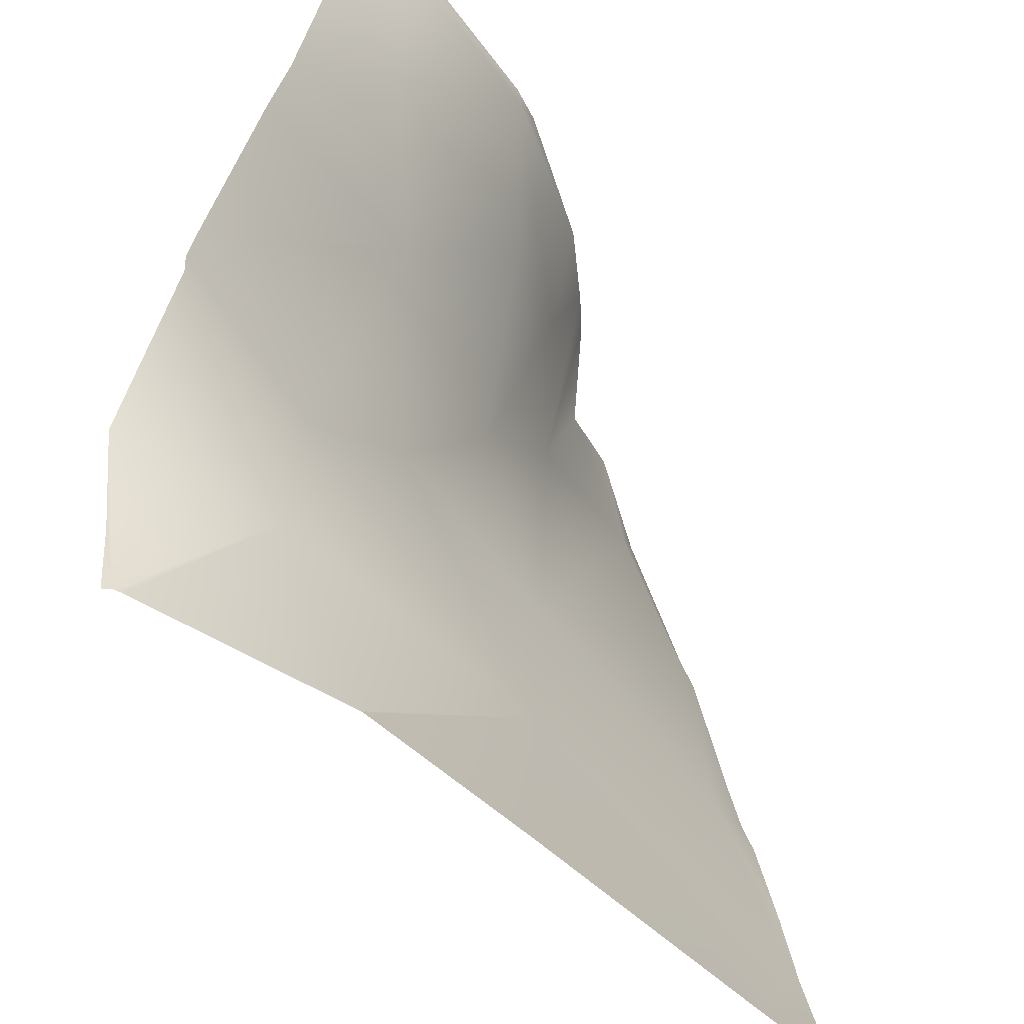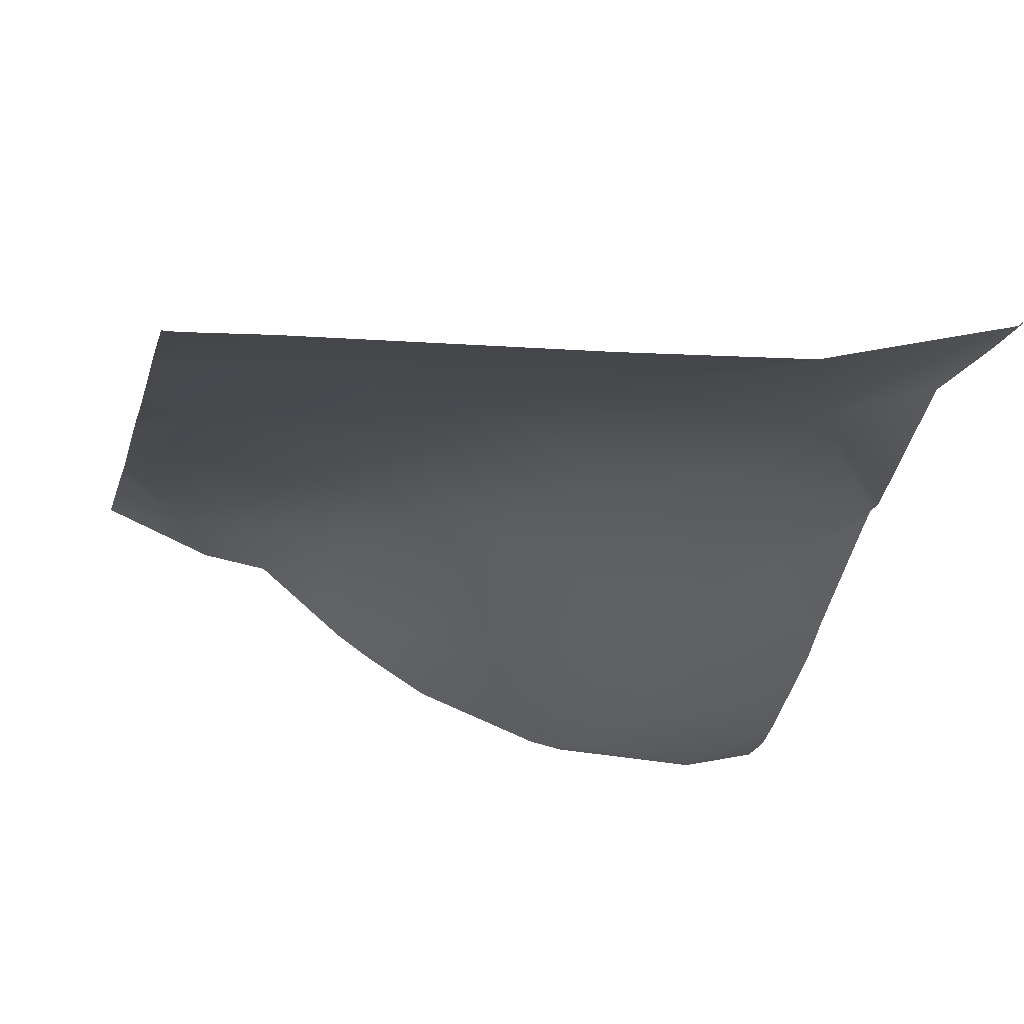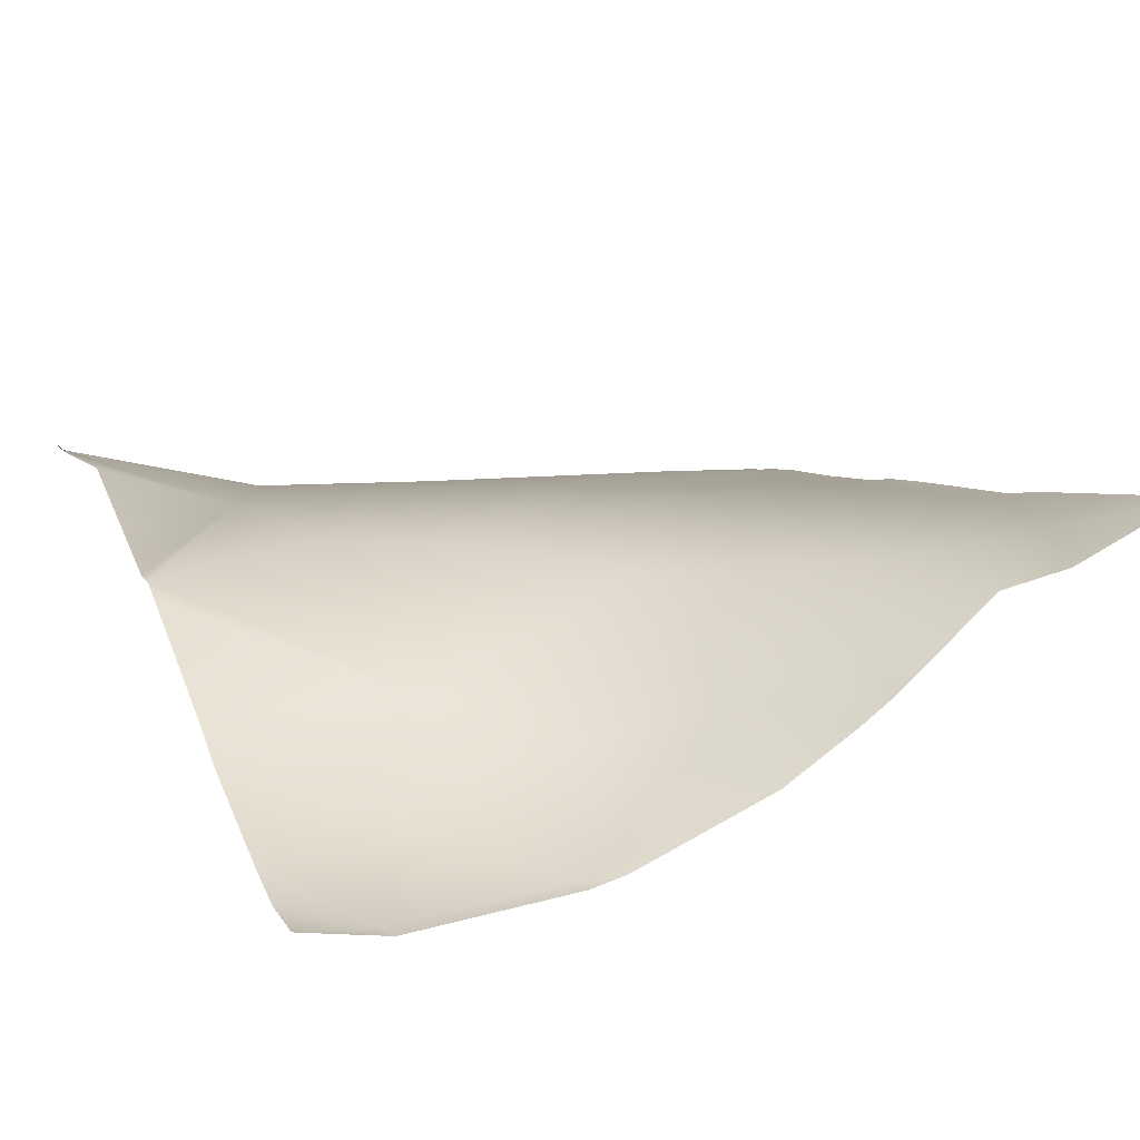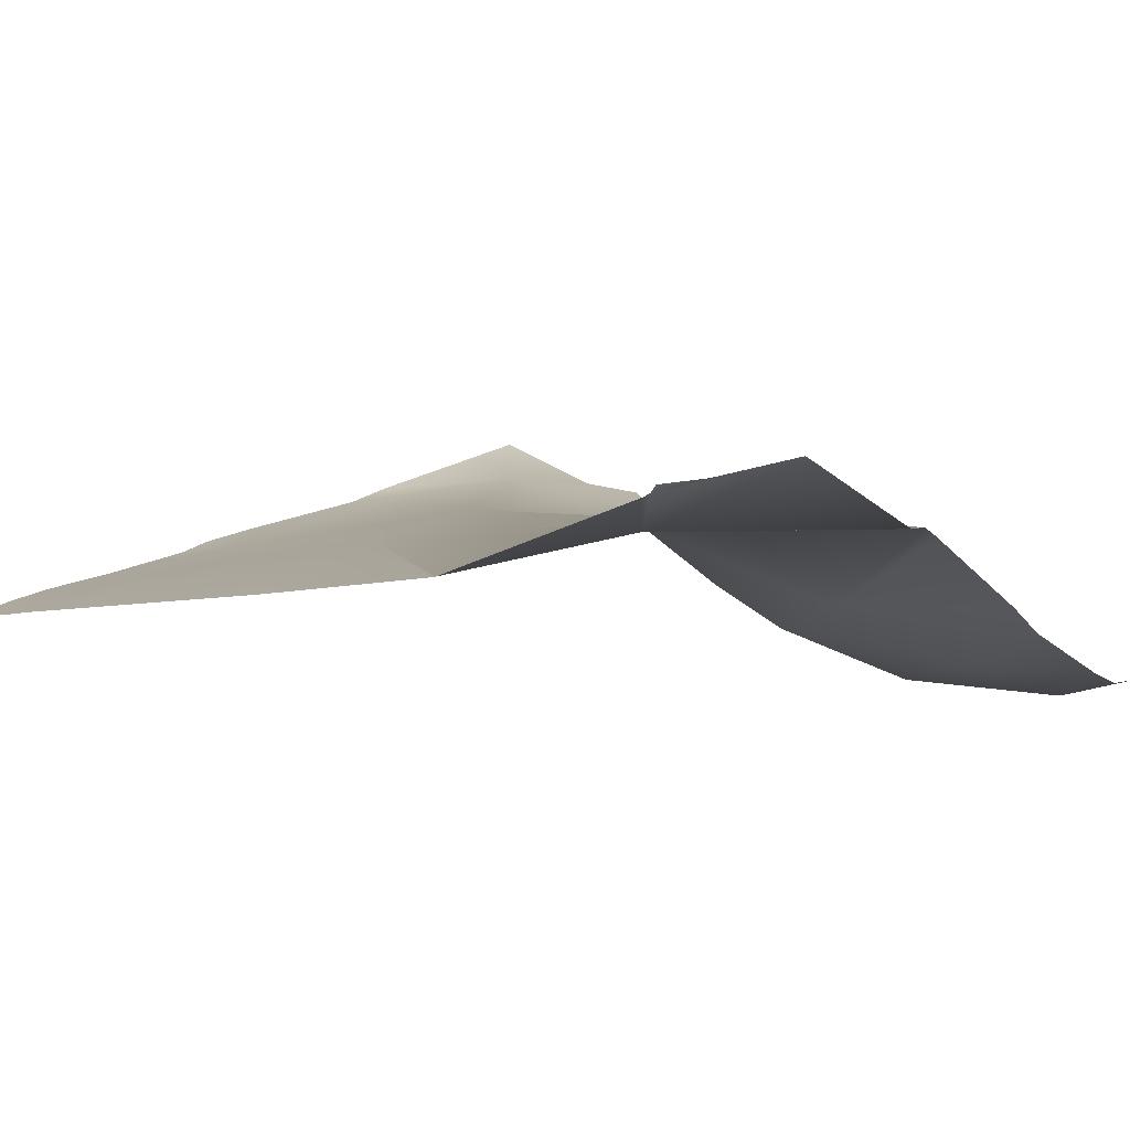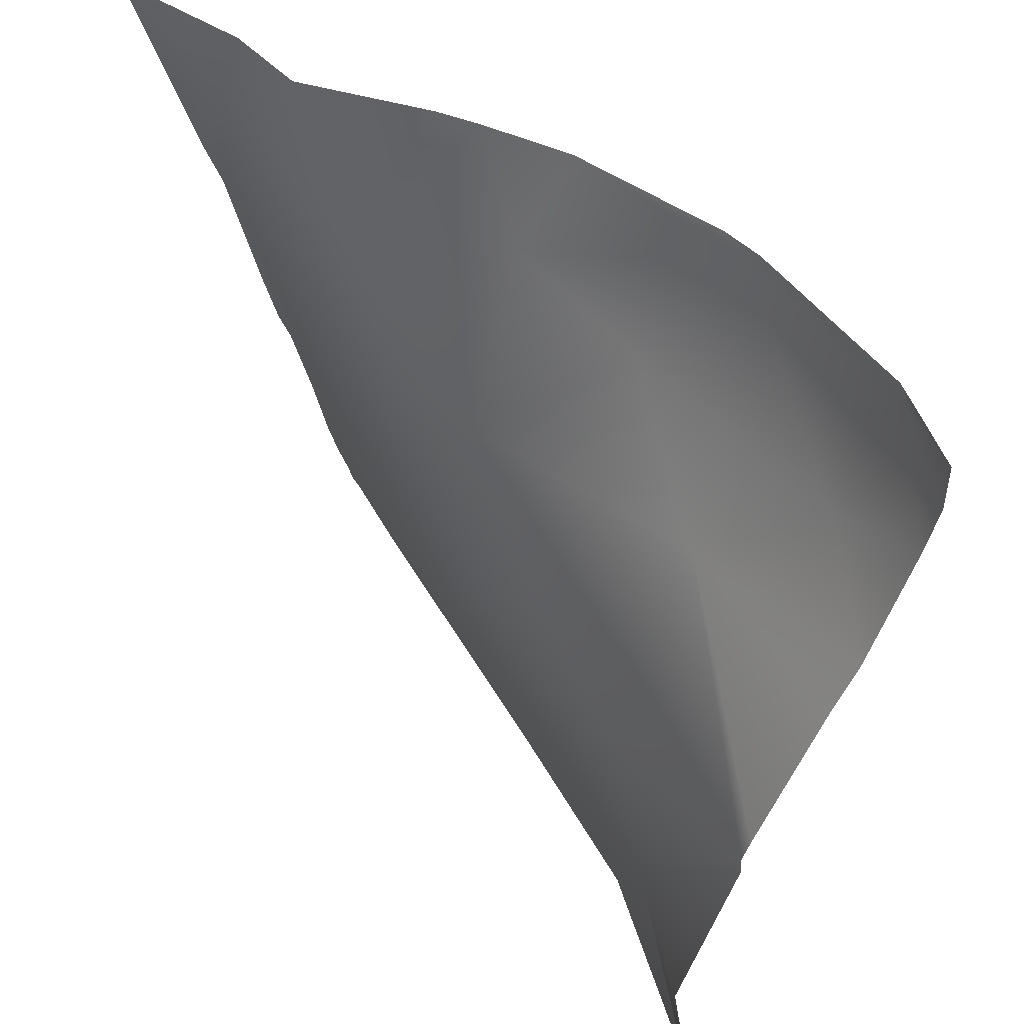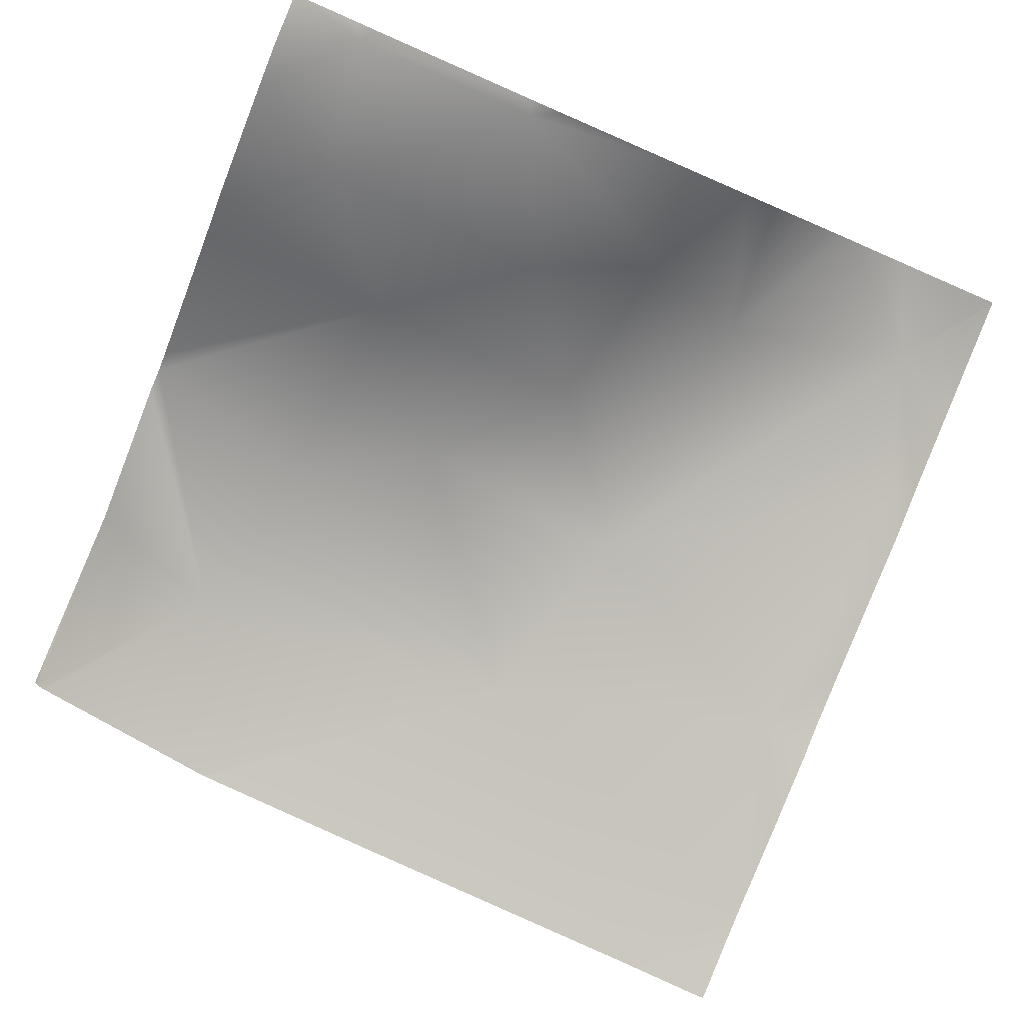
<metadata>
{"format":"obj","ext":"obj","renderer":"f3d","projection":"perspective","resolution":1024,"background":"white","views":[{"elev":-48.7,"azim":127.1,"up":"+Y"},{"elev":-24.0,"azim":-13.7,"up":"+Z"},{"elev":18.2,"azim":156.7,"up":"+Z"},{"elev":1.0,"azim":38.4,"up":"+Z"},{"elev":52.1,"azim":56.5,"up":"+Y"},{"elev":-78.3,"azim":156.4,"up":"+Z"}]}
</metadata>
<code>
g terrainMesh.064
v 14.24 30 -12.68
v 13.97 30 -12.74
v 14.06 29.81 -12.73
v 15 30 -12.49
v 15 29.38 -12.5
v 15 28.84 -12.36
v 15 29.38 -12.5
v 14.06 29.81 -12.73
v 13.81 28.21 -12.31
v 15 27.37 -11.83
v 12.63 26.83 -11.56
v 15 26.81 -11.52
v 15 25.06 -10.72
v 15 24.8 -10.62
v 11.86 29.82 -12.62
v 11.96 30 -12.64
v 13.97 30 -12.74
v 11.51 30 -12.55
v 9.819 30 -11.93
v 11.01 28.15 -11.91
v 9.606 28.75 -11.41
v 8.926 30 -11.38
v 9.958 26.68 -10.64
v 8.245 28.25 -10.3
v 8.519 30 -11.11
v 7.343 30 -10.14
v 5.952 28.86 -9.931
v 6.459 30 -9.996
v 5 30 -9.403
v 5 29.94 -9.41
v 5 28.37 -9.805
v 5 27.25 -10.08
v 8.604 24.93 -10.41
v 5.32 27.13 -10.2
v 5 26.58 -10.28
v 5.682 23.64 -10.88
v 5 24.67 -10.64
v 5 23.89 -10.81
v 5 23.46 -10.94
v 5 22.27 -11.19
v 5 21.29 -11.37
v 9.161 22.56 -10.77
v 11.31 25.21 -10.52
v 12.88 24.26 -10.51
v 13.26 22.14 -10.66
v 15 24.52 -10.63
v 12.36 20.02 -11.09
v 12.35 20 -11.1
v 9.951 20 -11.31
v 6.206 20 -11.58
v 5 20.75 -11.49
v 5.176 20 -11.68
v 5 20.26 -11.62
v 5 20 -11.68
v 15 20 -10.23
v 15 20.85 -10.16
v 14.94 20 -10.31
v 15 22.47 -9.919
v 13.26 22.14 -10.66
v 15 24.52 -10.63
v 14.84 20 -10.35
v 12.36 20.02 -11.09
v 12.67 20 -11
v 12.36 20 -11.09
v 12.35 20 -11.1
g terrainMesh.064_0
f 3 2 1
f 3 1 4
f 5 3 4
f 8 7 6
f 9 8 6
f 10 9 6
f 9 10 11
f 10 12 11
f 12 13 11
f 11 13 14
f 8 9 15
f 15 16 8
f 16 17 8
f 15 18 16
f 19 18 15
f 20 15 9
f 11 20 9
f 21 19 15
f 20 21 15
f 19 21 22
f 21 20 23
f 11 23 20
f 21 24 22
f 24 21 23
f 24 25 22
f 25 24 26
f 26 24 27
f 28 26 27
f 28 27 29
f 27 30 29
f 30 27 31
f 32 31 27
f 33 24 23
f 24 33 27
f 34 32 27
f 33 34 27
f 32 34 35
f 35 34 36
f 34 33 36
f 37 35 36
f 38 37 36
f 36 39 38
f 39 36 40
f 41 40 36
f 33 42 36
f 42 41 36
f 33 43 42
f 43 33 23
f 43 23 11
f 44 43 11
f 42 43 44
f 44 11 14
f 44 14 45
f 45 42 44
f 14 46 45
f 45 47 42
f 47 48 42
f 48 49 42
f 42 49 50
f 50 41 42
f 50 51 41
f 51 50 52
f 53 51 52
f 54 53 52
f 57 56 55
f 58 56 57
f 57 59 58
f 60 58 59
f 57 61 59
f 59 61 62
f 61 63 62
f 64 62 63
f 64 65 62

</code>
